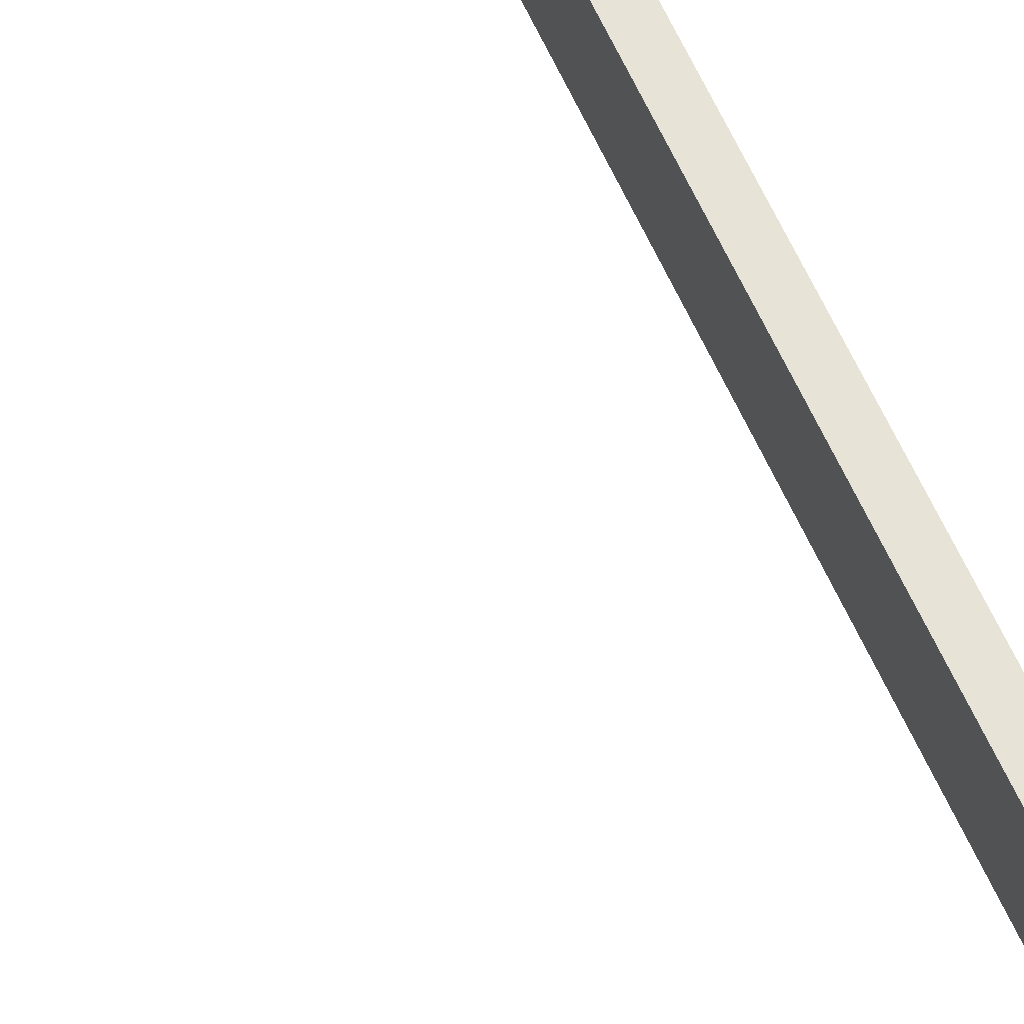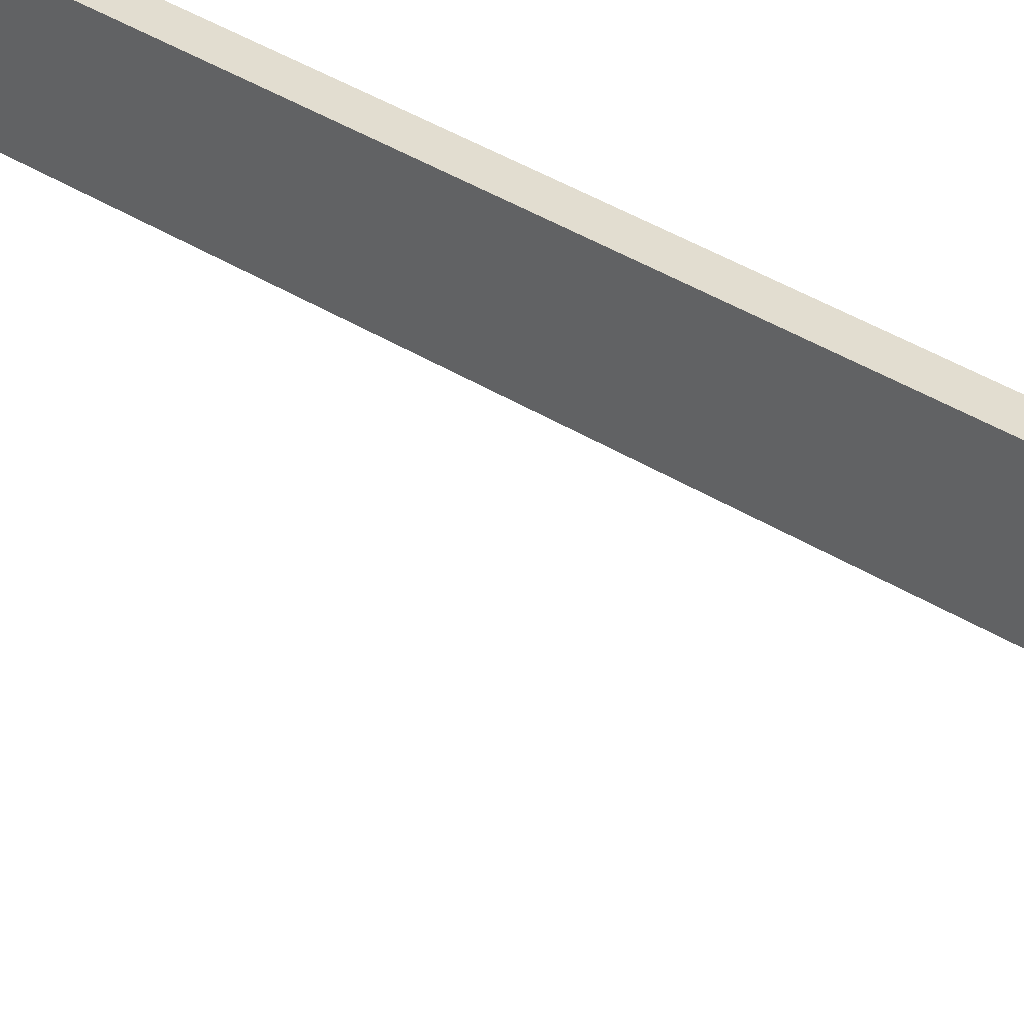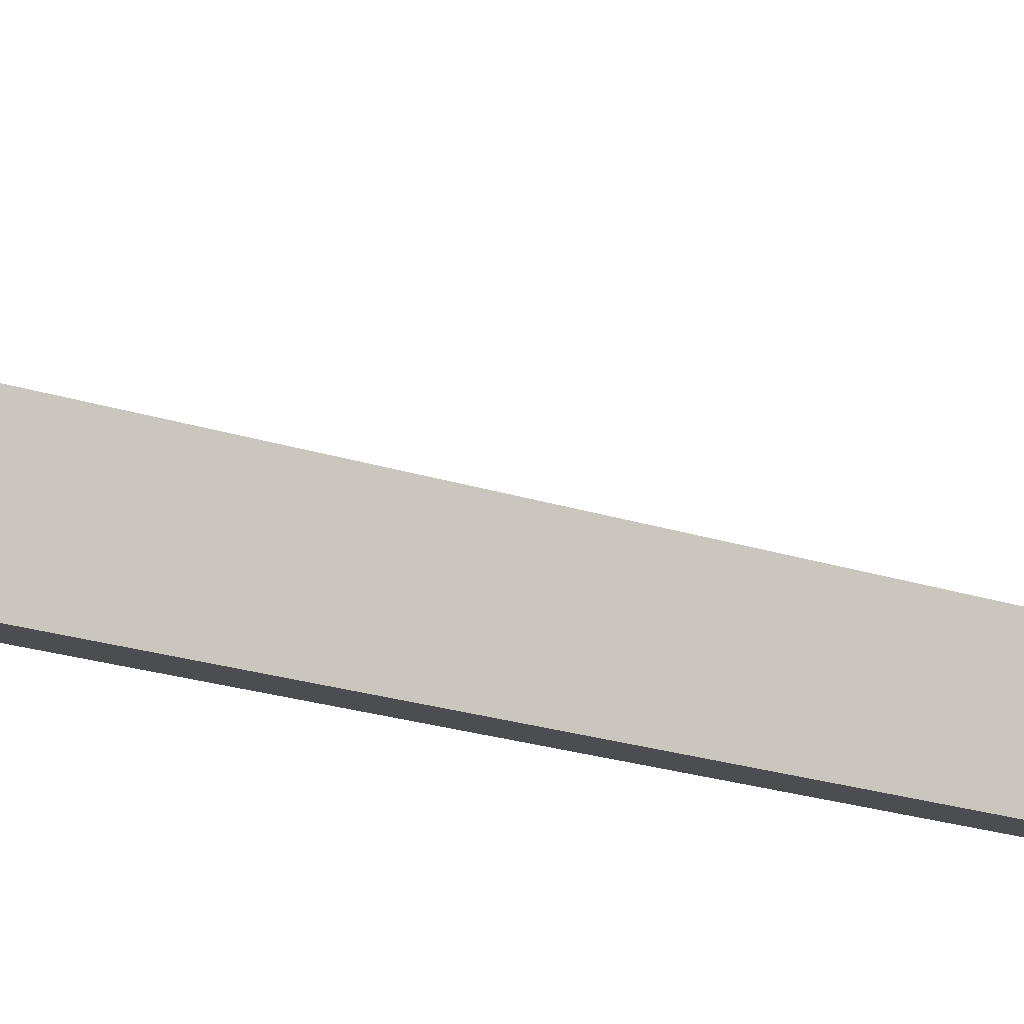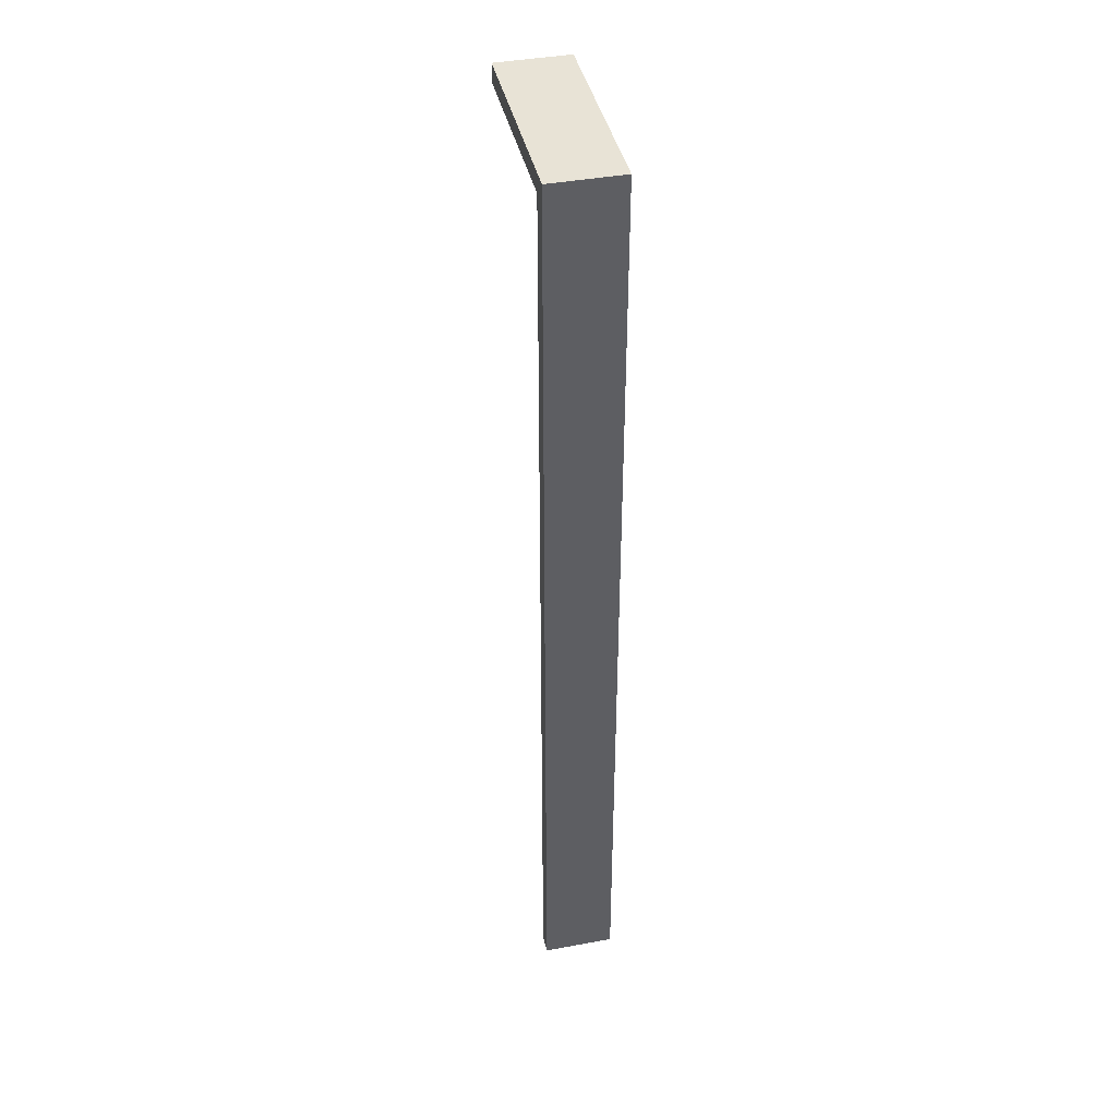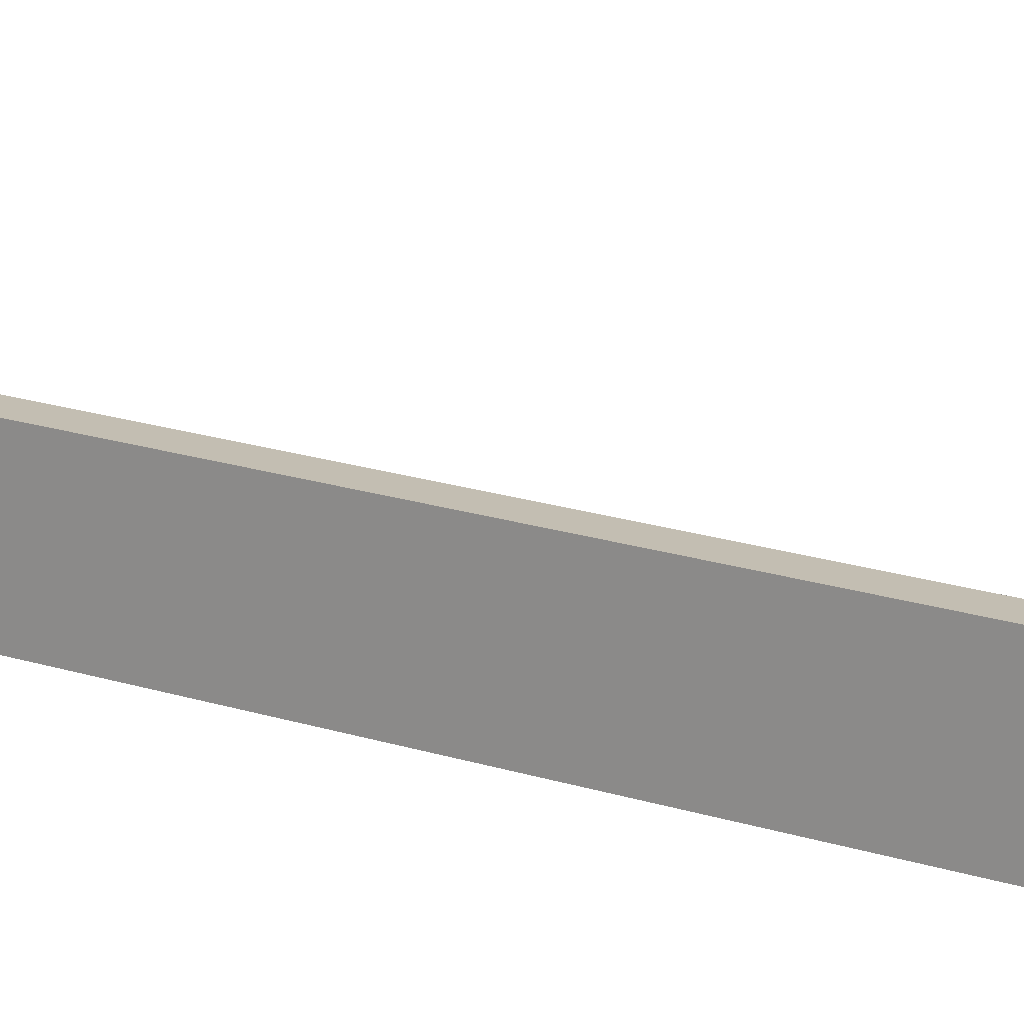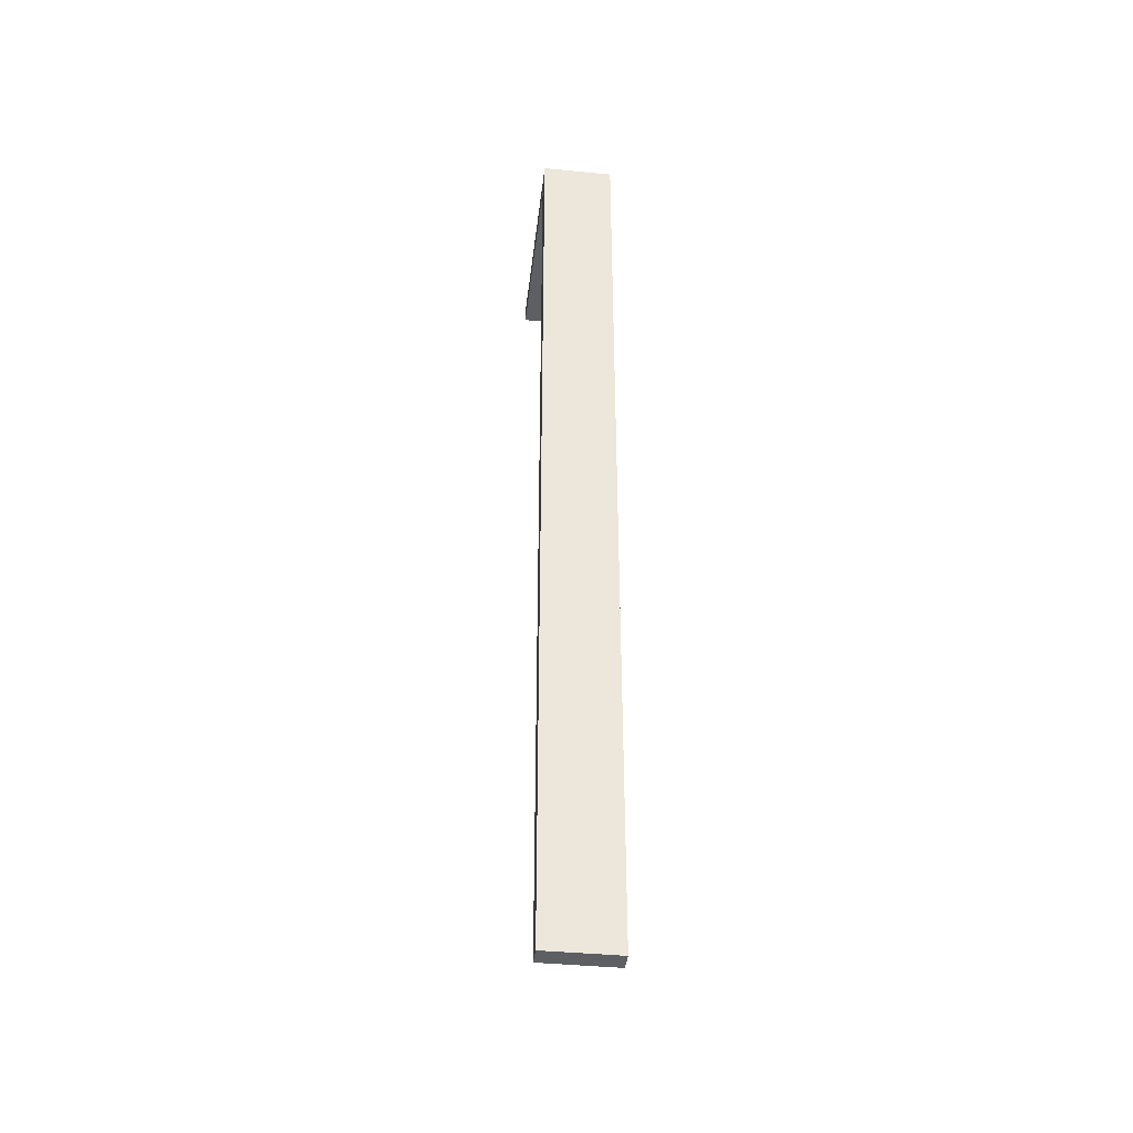
<metadata>
{"format":"obj","ext":"obj","renderer":"f3d","projection":"perspective","resolution":1024,"background":"white","views":[{"elev":62.4,"azim":155.7,"up":"+Z"},{"elev":35.1,"azim":130.8,"up":"+Z"},{"elev":-15.9,"azim":51.7,"up":"+Z"},{"elev":41.5,"azim":-102.5,"up":"+Y"},{"elev":17.3,"azim":-55.9,"up":"+Z"},{"elev":-41.1,"azim":-96.7,"up":"+Y"}]}
</metadata>
<code>
v 27.5 0 1.94
v 34.1 0 1.94
v 27.5 342.3 1.94
v 34.1 342.3 1.94
v 27.5 342.3 -23.48
v 34.1 342.3 -23.48
v 27.5 0 -23.48
v 34.1 0 -23.48
v 34.1 335.7 1.94
v 34.1 342.3 1.94
v 34.1 335.7 -23.48
v 34.1 342.3 -23.48
v 100 335.7 1.94
v 100 342.3 1.94
v 100 342.3 -23.48
v 100 335.7 -23.48
f 1 2 4 3
f 3 4 6 5
f 7 8 2 1
f 2 8 6 4
f 7 1 3 5
f 9 13 14 10
f 10 14 15 12
f 11 16 13 9
f 6 8 7 5
f 12 15 16 11

</code>
